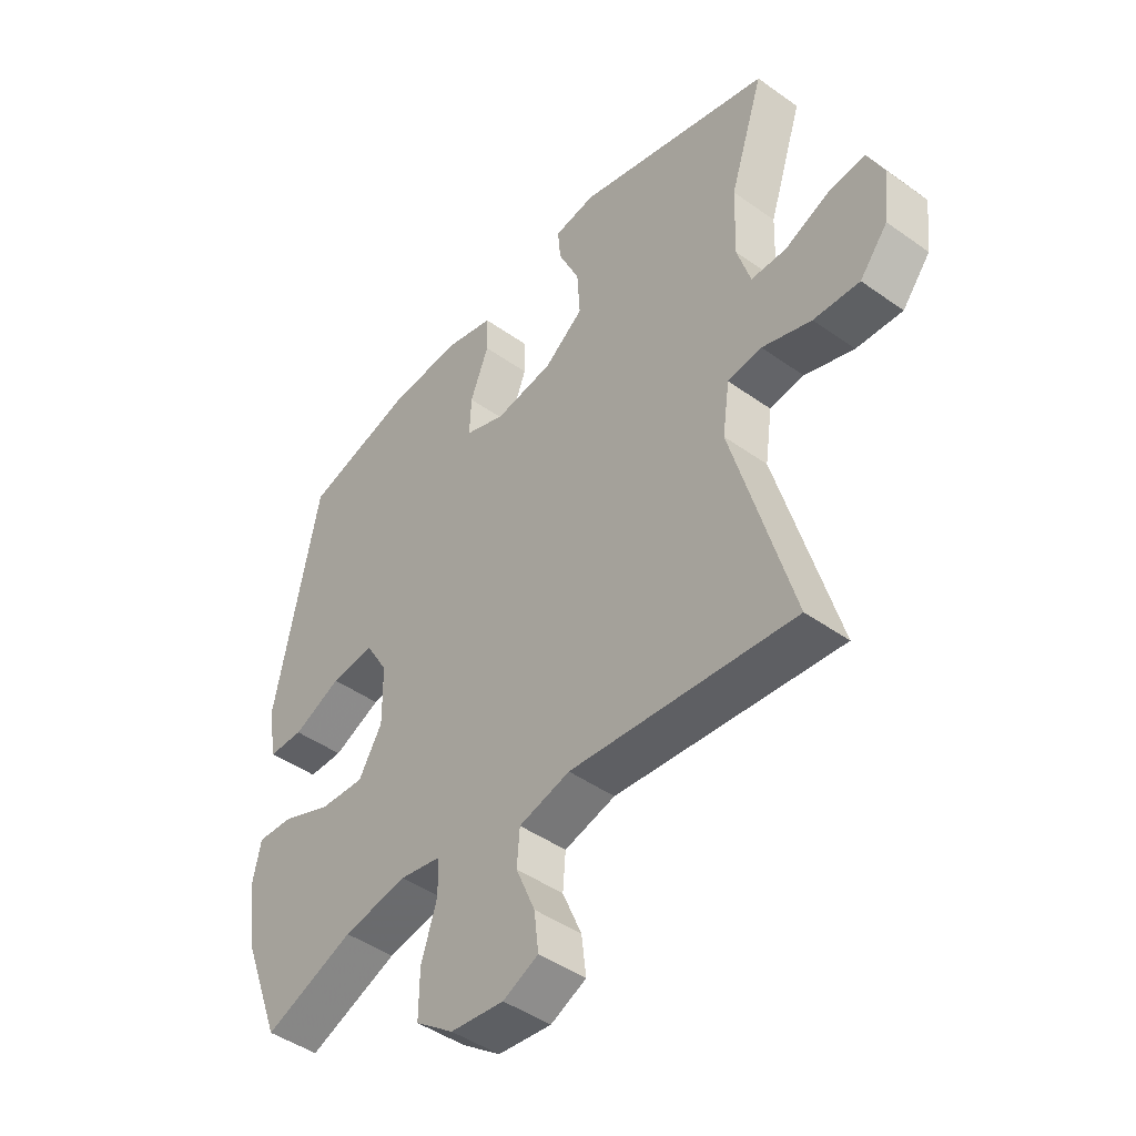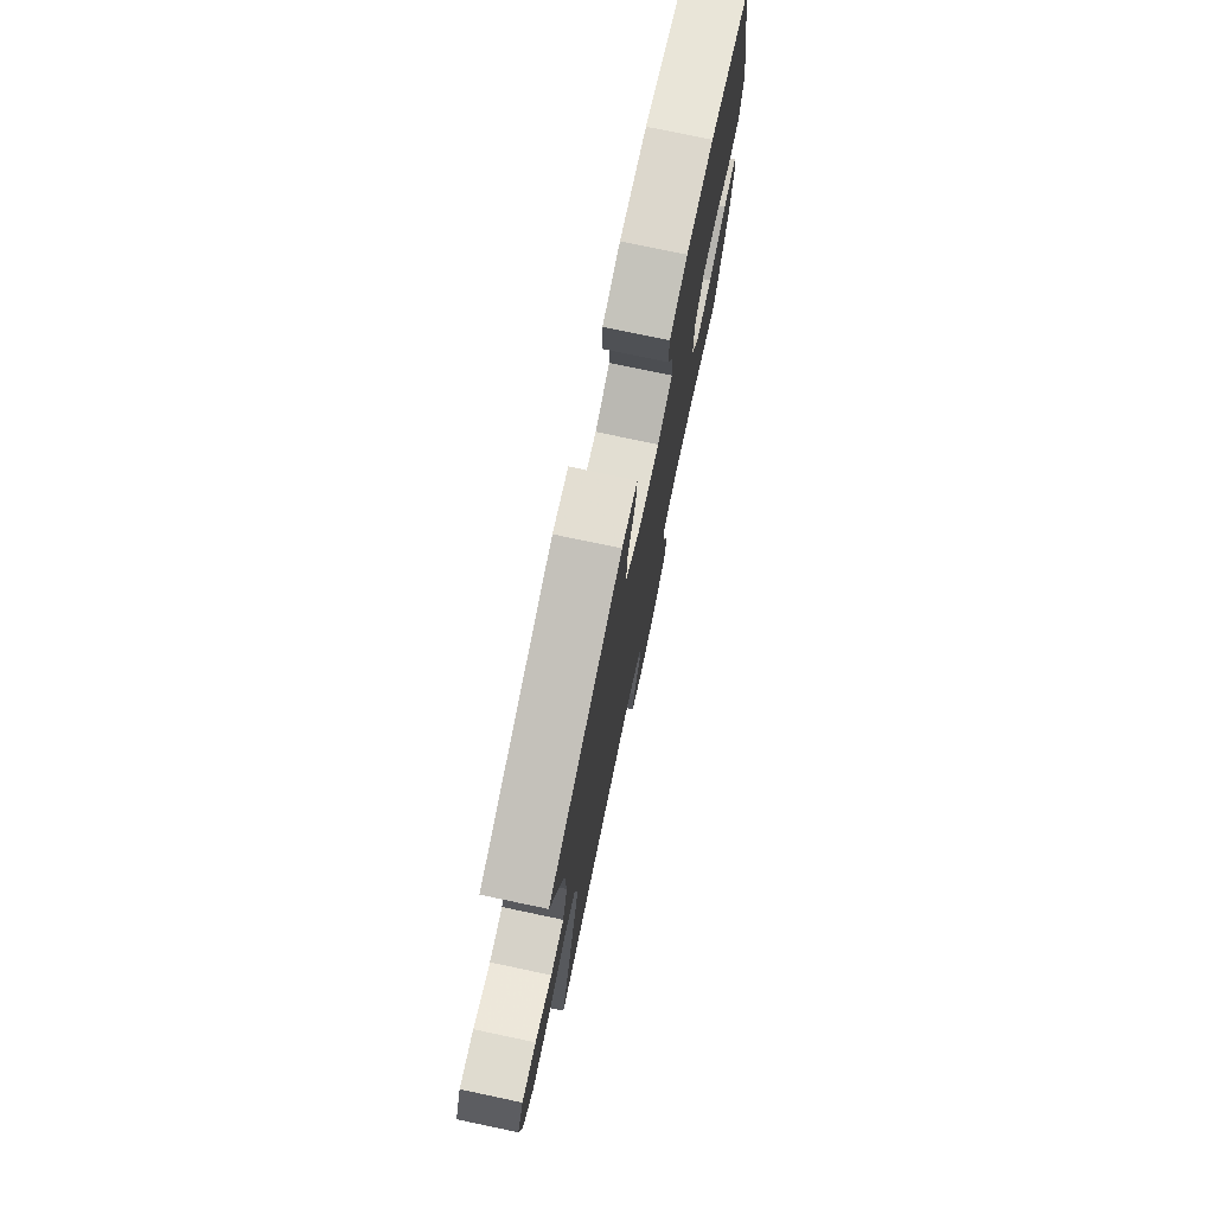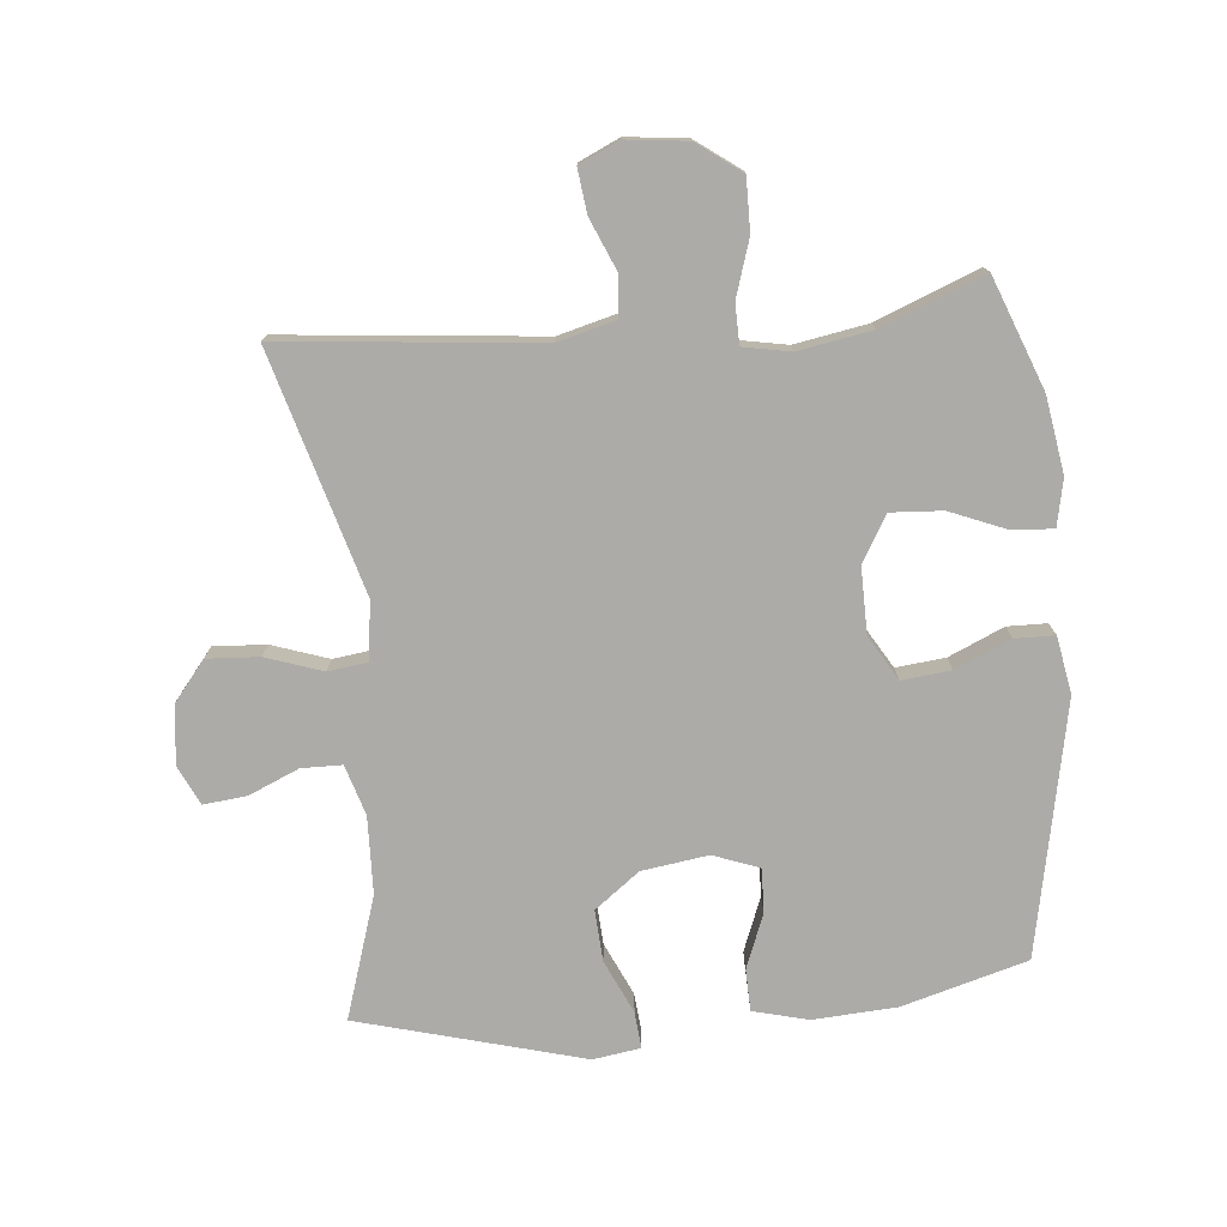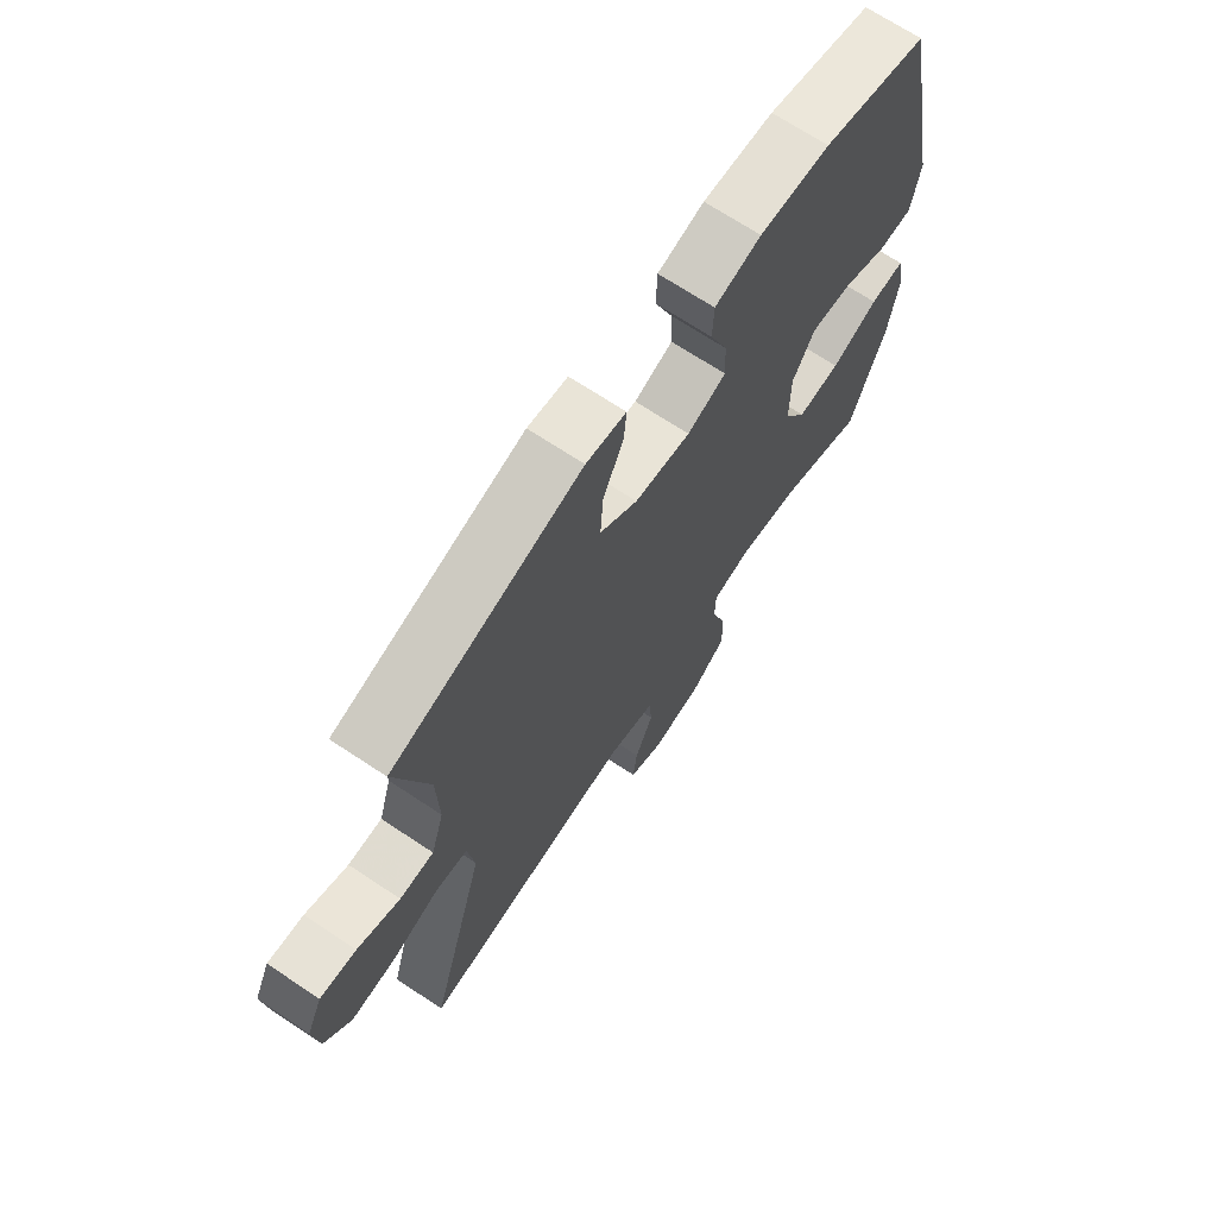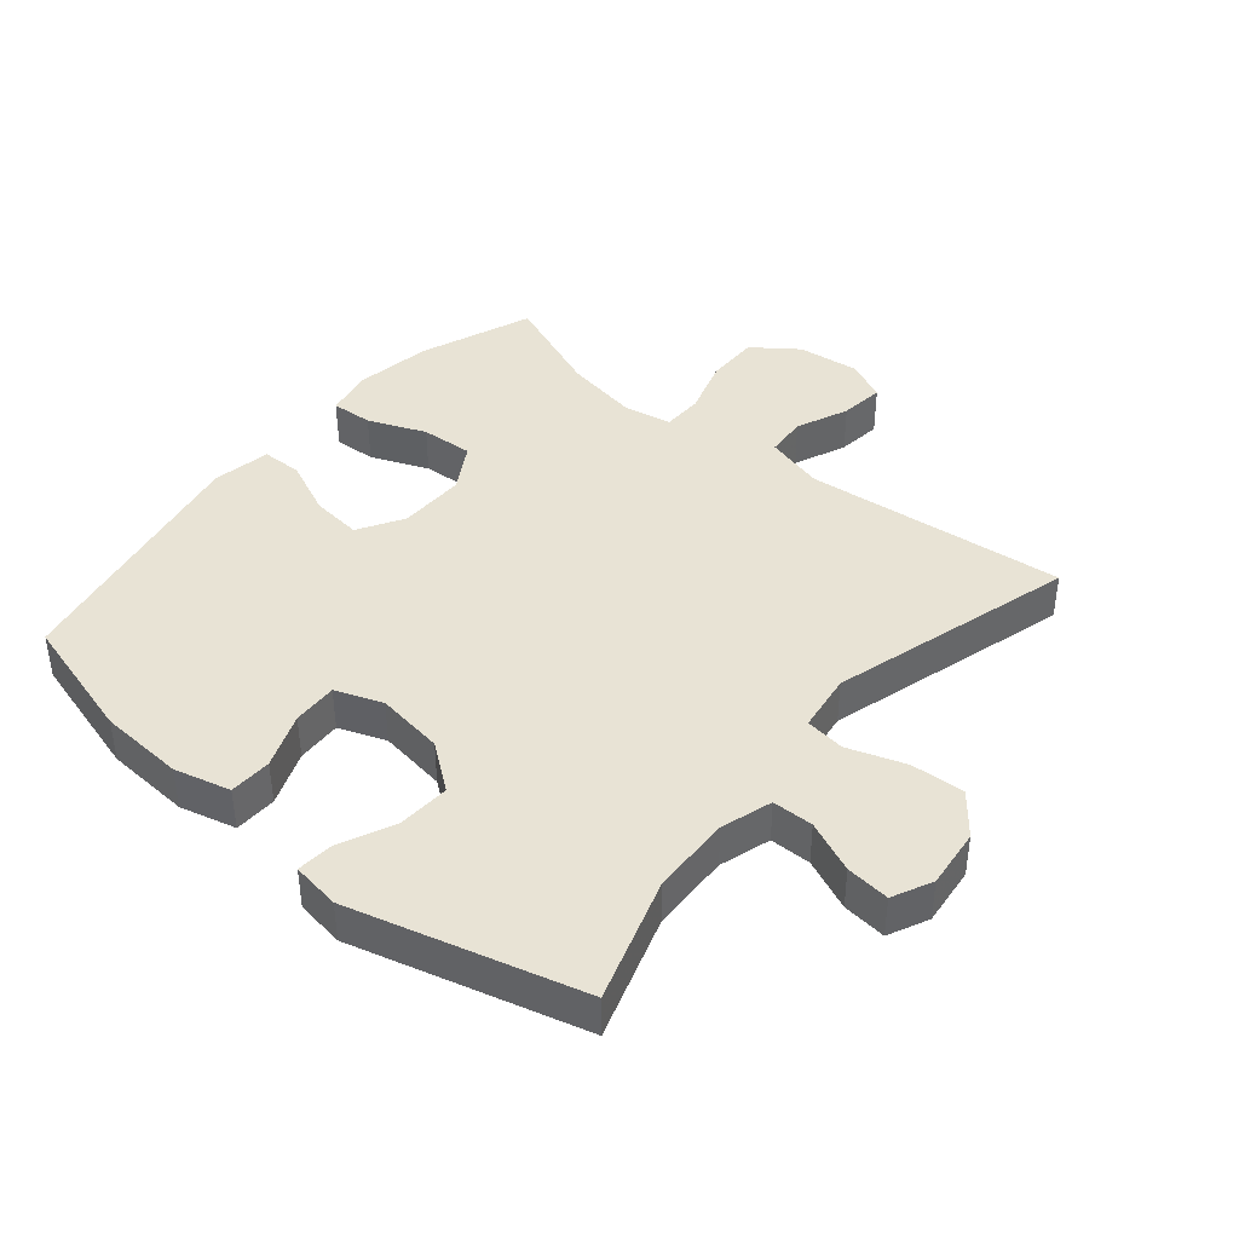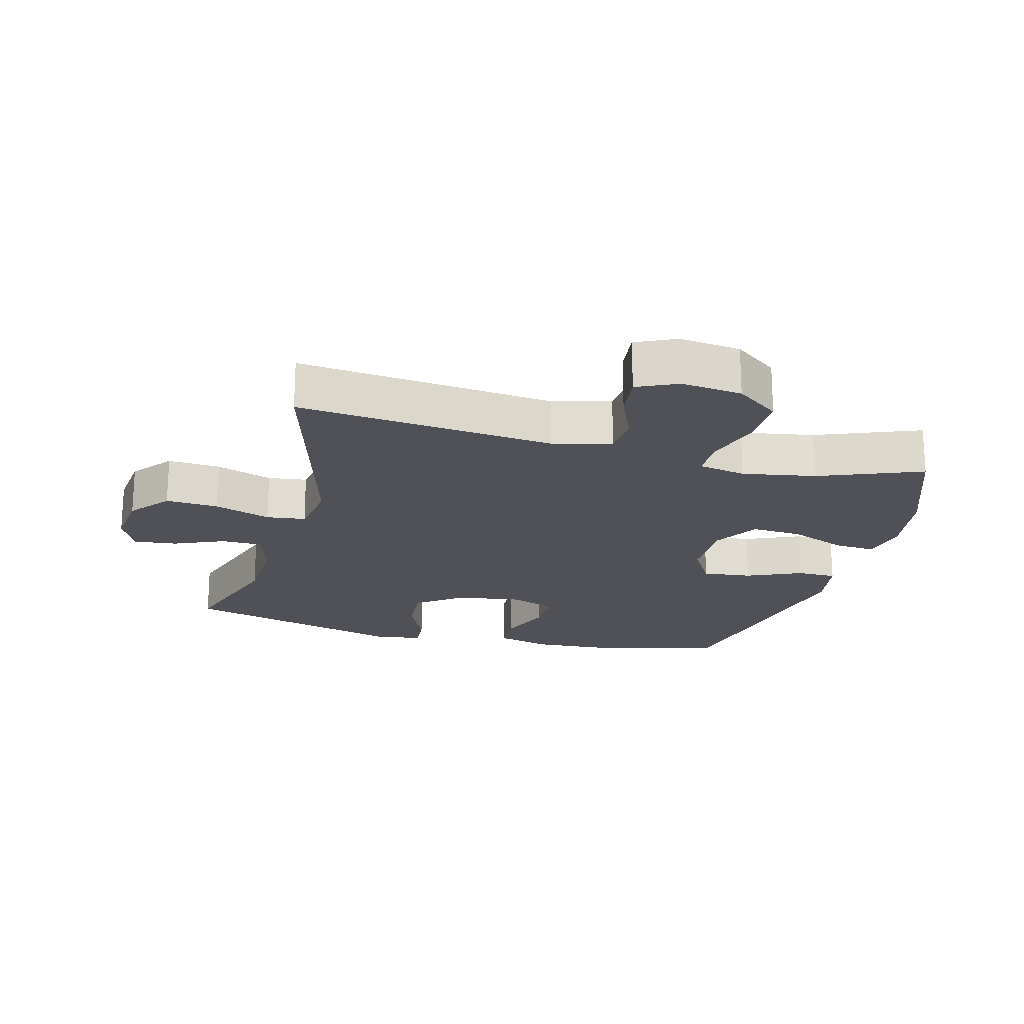
<metadata>
{"format":"obj","ext":"obj","renderer":"f3d","projection":"perspective","resolution":1024,"background":"white","views":[{"elev":-45.2,"azim":50.5,"up":"+Z"},{"elev":76.5,"azim":101.9,"up":"+Z"},{"elev":-76.3,"azim":-174.6,"up":"+Y"},{"elev":69.3,"azim":123.6,"up":"+Z"},{"elev":41.3,"azim":39.9,"up":"+Y"},{"elev":-20.3,"azim":165.1,"up":"+Y"}]}
</metadata>
<code>
v 0.5 0.07 0.5
v 0.439 0.07 0.311
v 0.435 0.07 0.19
v 0.459 0.07 0.112
v 0.522 0.07 0.111
v 0.601 0.07 0.145
v 0.668 0.07 0.152
v 0.697 0.07 0.091
v 0.687 0.07 0
v 0.637 0.07 -0.062
v 0.555 0.07 -0.057
v 0.467 0.07 -0.027
v 0.406 0.07 -0.035
v 0.393 0.07 -0.125
v 0.5 0.07 -0.5
v 0.1 0.07 -0.46
v 0.009 0.07 -0.484
v 0.004 0.07 -0.547
v 0.038 0.07 -0.627
v 0.046 0.07 -0.695
v -0.017 0.07 -0.724
v -0.112 0.07 -0.713
v -0.18 0.07 -0.663
v -0.179 0.07 -0.581
v -0.151 0.07 -0.493
v -0.152 0.07 -0.431
v -0.226 0.07 -0.417
v -0.34 0.07 -0.437
v -0.5 0.07 -0.5
v -0.566 0.07 -0.327
v -0.585 0.07 -0.209
v -0.57 0.07 -0.136
v -0.506 0.07 -0.14
v -0.418 0.07 -0.176
v -0.338 0.07 -0.181
v -0.296 0.07 -0.11
v -0.297 0.07 -0.007
v -0.338 0.07 0.062
v -0.415 0.07 0.054
v -0.501 0.07 0.016
v -0.563 0.07 0.017
v -0.579 0.07 0.106
v -0.5 0.07 0.5
v -0.305 0.07 0.555
v -0.174 0.07 0.563
v -0.088 0.07 0.541
v -0.086 0.07 0.476
v -0.119 0.07 0.392
v -0.122 0.07 0.323
v -0.05 0.07 0.296
v 0.054 0.07 0.311
v 0.124 0.07 0.364
v 0.119 0.07 0.444
v 0.081 0.07 0.527
v 0.076 0.07 0.584
v 0.15 0.07 0.595
v 0.5 0 0.5
v 0.439 0 0.311
v 0.435 0 0.19
v 0.459 0 0.112
v 0.522 0 0.111
v 0.601 0 0.145
v 0.668 0 0.152
v 0.697 0 0.091
v 0.687 0 0
v 0.637 0 -0.062
v 0.555 0 -0.057
v 0.467 0 -0.027
v 0.406 0 -0.035
v 0.393 0 -0.125
v 0.5 0 -0.5
v 0.1 0 -0.46
v 0.009 0 -0.484
v 0.004 0 -0.547
v 0.038 0 -0.627
v 0.046 0 -0.695
v -0.017 0 -0.724
v -0.112 0 -0.713
v -0.18 0 -0.663
v -0.179 0 -0.581
v -0.151 0 -0.493
v -0.152 0 -0.431
v -0.226 0 -0.417
v -0.34 0 -0.437
v -0.5 0 -0.5
v -0.566 0 -0.327
v -0.585 0 -0.209
v -0.57 0 -0.136
v -0.506 0 -0.14
v -0.418 0 -0.176
v -0.338 0 -0.181
v -0.296 0 -0.11
v -0.297 0 -0.007
v -0.338 0 0.062
v -0.415 0 0.054
v -0.501 0 0.016
v -0.563 0 0.017
v -0.579 0 0.106
v -0.5 0 0.5
v -0.305 0 0.555
v -0.174 0 0.563
v -0.088 0 0.541
v -0.086 0 0.476
v -0.119 0 0.392
v -0.122 0 0.323
v -0.05 0 0.296
v 0.054 0 0.311
v 0.124 0 0.364
v 0.119 0 0.444
v 0.081 0 0.527
v 0.076 0 0.584
v 0.15 0 0.595
f 53 54 55 56
f 52 53 56 1
f 51 52 1 2
f 50 51 2 3
f 45 46 47 48
f 45 48 49
f 44 45 49
f 43 44 49
f 42 43 49
f 39 40 41 42
f 38 39 42 49
f 37 38 49 50
f 31 32 33 34
f 31 34 35
f 28 29 30 31
f 27 28 31 35
f 26 27 35 36
f 22 23 24 25
f 22 25 26
f 21 22 26
f 18 19 20 21
f 17 18 21 26
f 16 17 26 36
f 14 15 16 36
f 9 10 11 12
f 7 8 9 12
f 5 6 7 12
f 4 5 12 13
f 3 4 13
f 14 36 37 50
f 3 13 14 50
f 112 111 110 109
f 57 112 109 108
f 58 57 108 107
f 59 58 107 106
f 104 103 102 101
f 105 104 101
f 105 101 100
f 105 100 99
f 105 99 98
f 98 97 96 95
f 105 98 95 94
f 106 105 94 93
f 90 89 88 87
f 91 90 87
f 87 86 85 84
f 91 87 84 83
f 92 91 83 82
f 81 80 79 78
f 82 81 78
f 82 78 77
f 77 76 75 74
f 82 77 74 73
f 92 82 73 72
f 92 72 71 70
f 68 67 66 65
f 68 65 64 63
f 68 63 62 61
f 69 68 61 60
f 69 60 59
f 106 93 92 70
f 106 70 69 59
f 1 57 58 2
f 2 58 59 3
f 3 59 60 4
f 4 60 61 5
f 5 61 62 6
f 6 62 63 7
f 7 63 64 8
f 8 64 65 9
f 9 65 66 10
f 10 66 67 11
f 11 67 68 12
f 12 68 69 13
f 13 69 70 14
f 14 70 71 15
f 15 71 72 16
f 16 72 73 17
f 17 73 74 18
f 18 74 75 19
f 19 75 76 20
f 20 76 77 21
f 21 77 78 22
f 22 78 79 23
f 23 79 80 24
f 24 80 81 25
f 25 81 82 26
f 26 82 83 27
f 27 83 84 28
f 28 84 85 29
f 29 85 86 30
f 30 86 87 31
f 31 87 88 32
f 32 88 89 33
f 33 89 90 34
f 34 90 91 35
f 35 91 92 36
f 36 92 93 37
f 37 93 94 38
f 38 94 95 39
f 39 95 96 40
f 40 96 97 41
f 41 97 98 42
f 42 98 99 43
f 43 99 100 44
f 44 100 101 45
f 45 101 102 46
f 46 102 103 47
f 47 103 104 48
f 48 104 105 49
f 49 105 106 50
f 50 106 107 51
f 51 107 108 52
f 52 108 109 53
f 53 109 110 54
f 54 110 111 55
f 55 111 112 56
f 56 112 57 1

</code>
